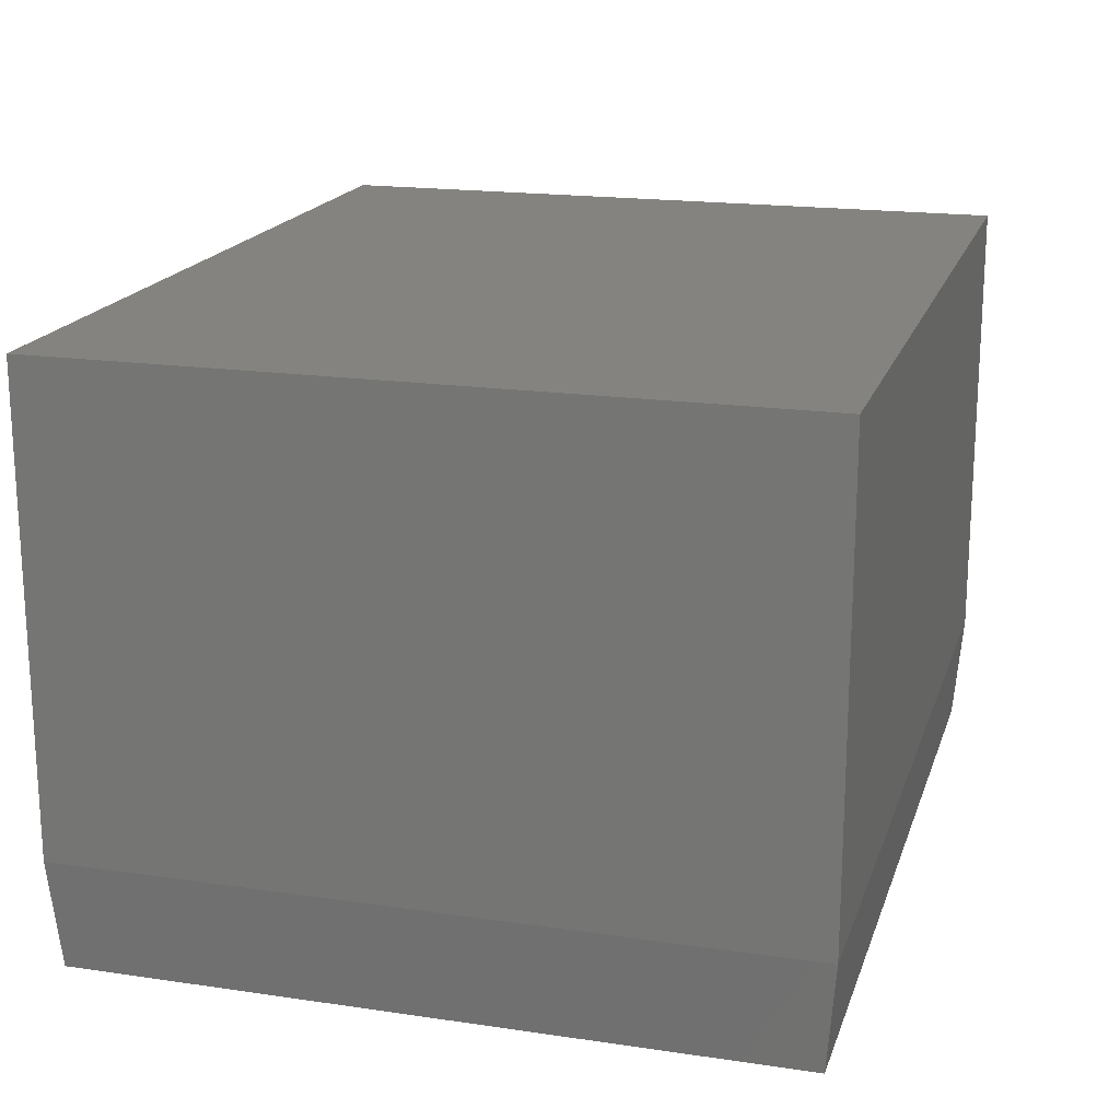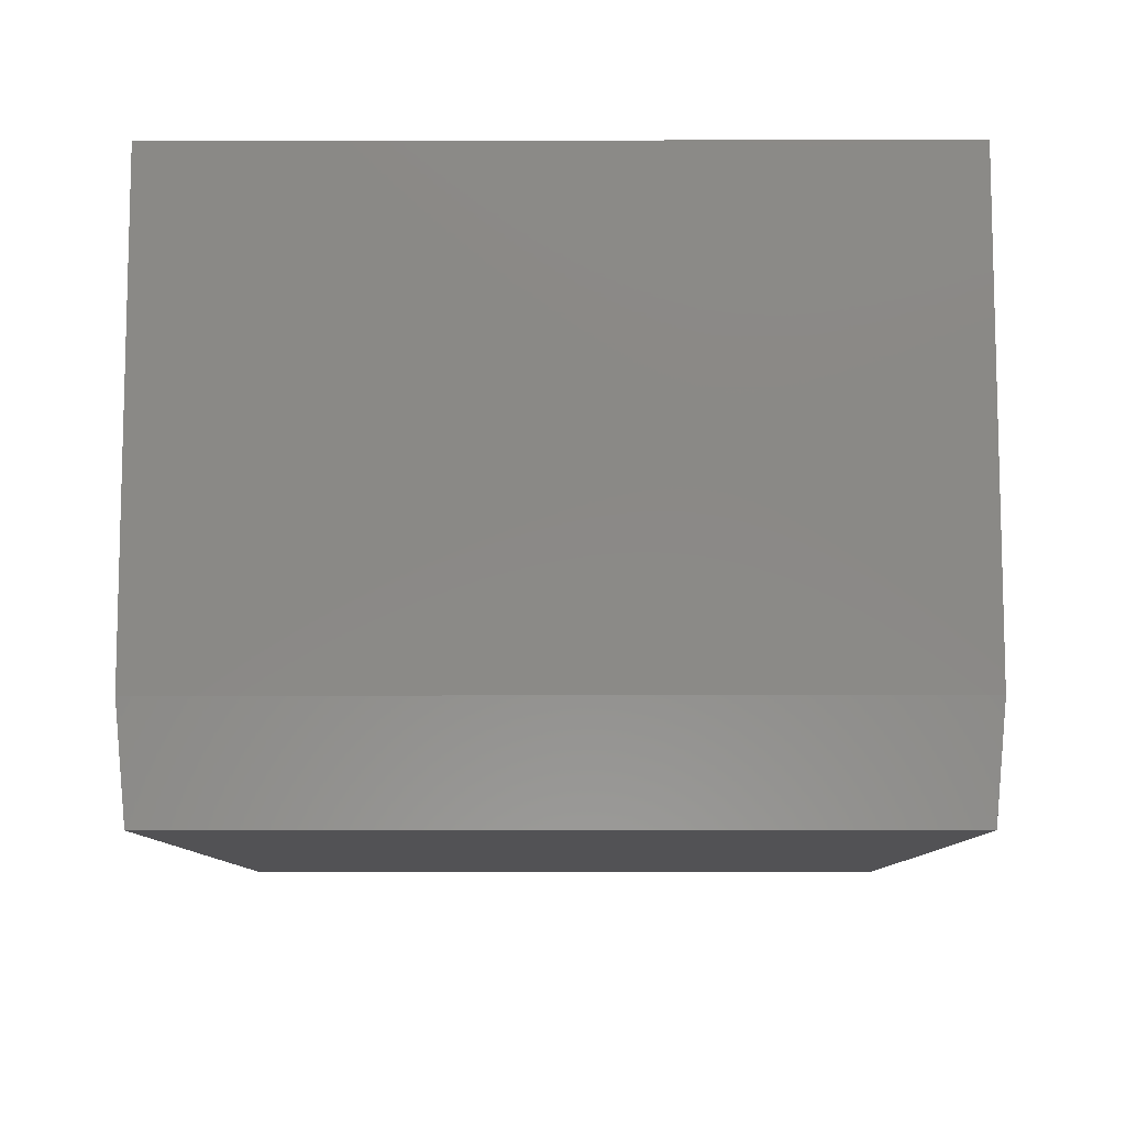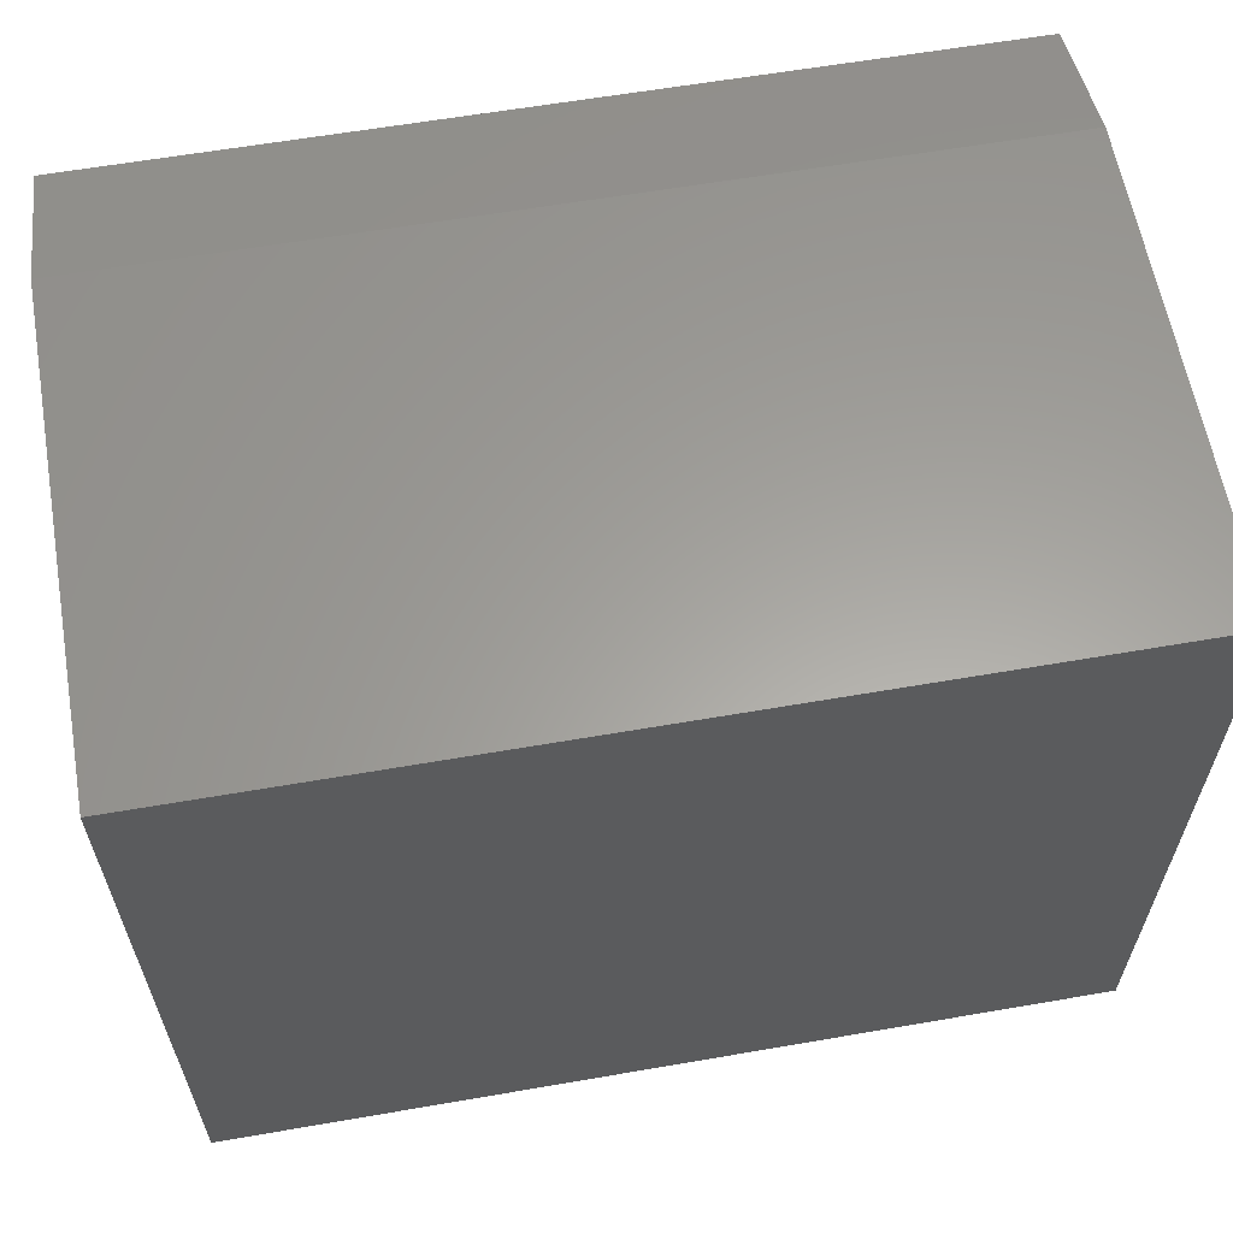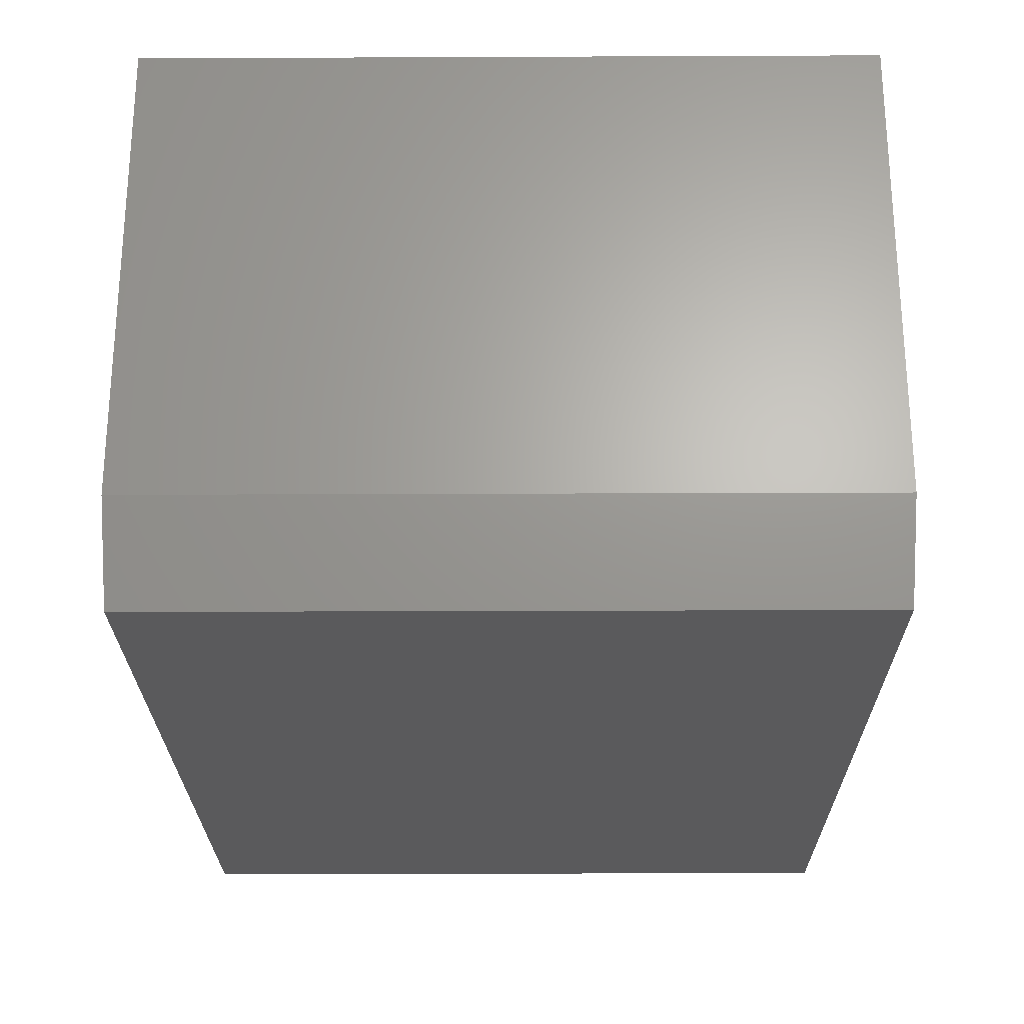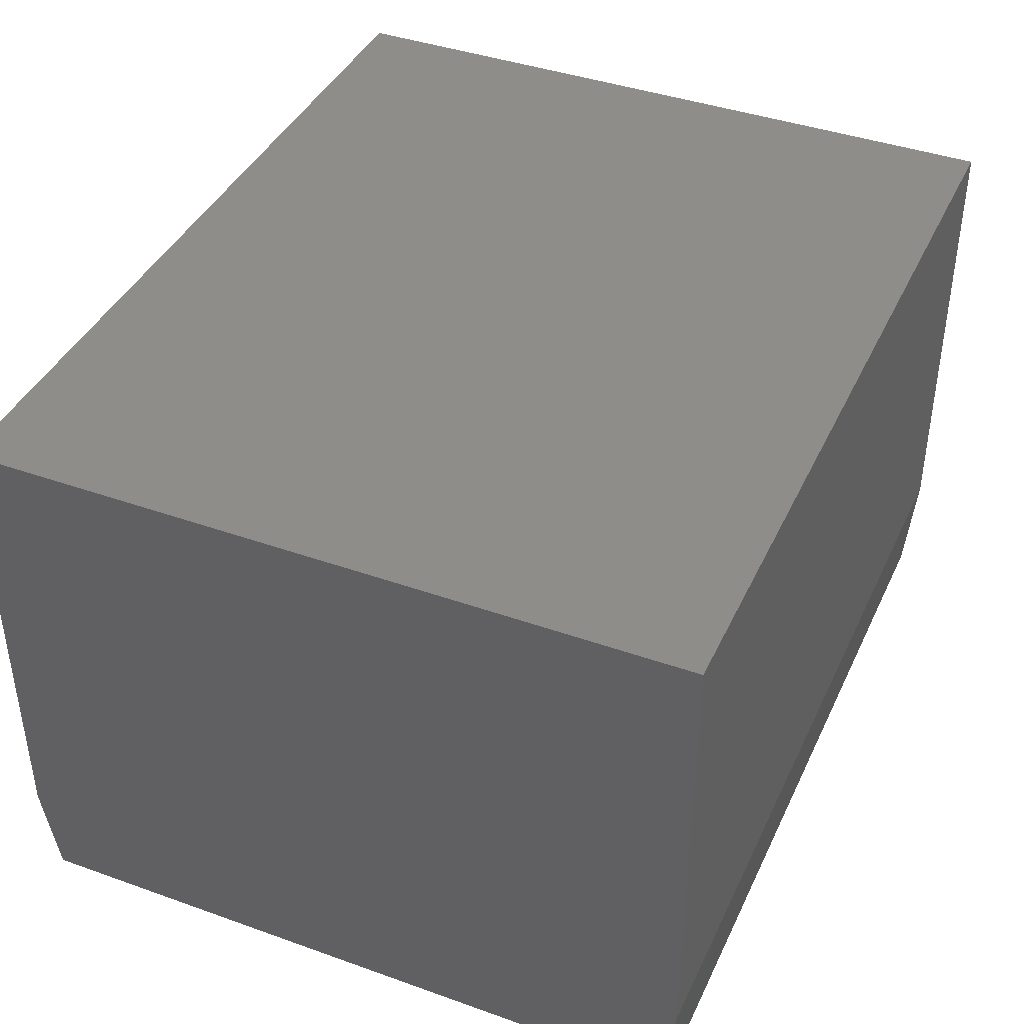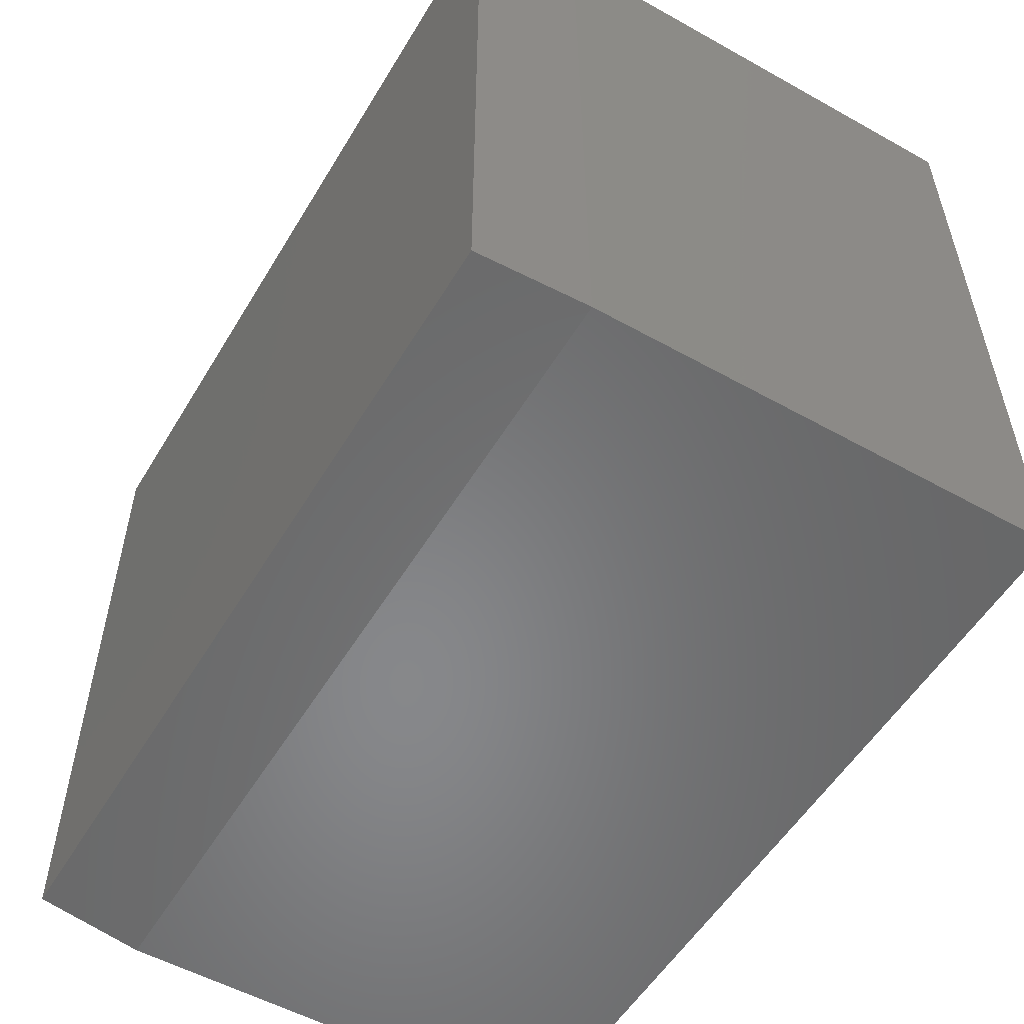
<metadata>
{"format":"stl","ext":"stl","renderer":"f3d","projection":"perspective","resolution":1024,"background":"white","views":[{"elev":18.4,"azim":105.8,"up":"+Y"},{"elev":-9.4,"azim":90.3,"up":"+Y"},{"elev":61.2,"azim":170.0,"up":"+Z"},{"elev":-24.6,"azim":-89.6,"up":"+Y"},{"elev":40.8,"azim":-66.5,"up":"+Y"},{"elev":-54.3,"azim":59.4,"up":"+Z"}]}
</metadata>
<code>
# stl→obj: 12 verts, 20 faces
v 0.75 0.09375 -5.741e-18
v 0.75 0.5 -3.062e-17
v 0.75 0.09375 0.625
v 0.75 0.5 0.625
v 0 0.09375 8.137e-18
v -5.551e-17 0.09375 0.625
v 0 0.5 -3.062e-17
v 0 0.5 0.625
v 0.007812 3.779e-17 0.6172
v 0.007812 4.784e-19 0.007812
v 0.7422 3.779e-17 0.6172
v 0.7422 4.784e-19 0.007812
f 1 2 3
f 3 2 4
f 5 6 7
f 7 6 8
f 9 10 11
f 11 10 12
f 8 6 4
f 4 6 3
f 5 7 1
f 1 7 2
f 3 6 11
f 11 6 9
f 5 10 6
f 6 10 9
f 5 1 10
f 10 1 12
f 1 3 12
f 12 3 11
f 7 8 2
f 2 8 4

</code>
